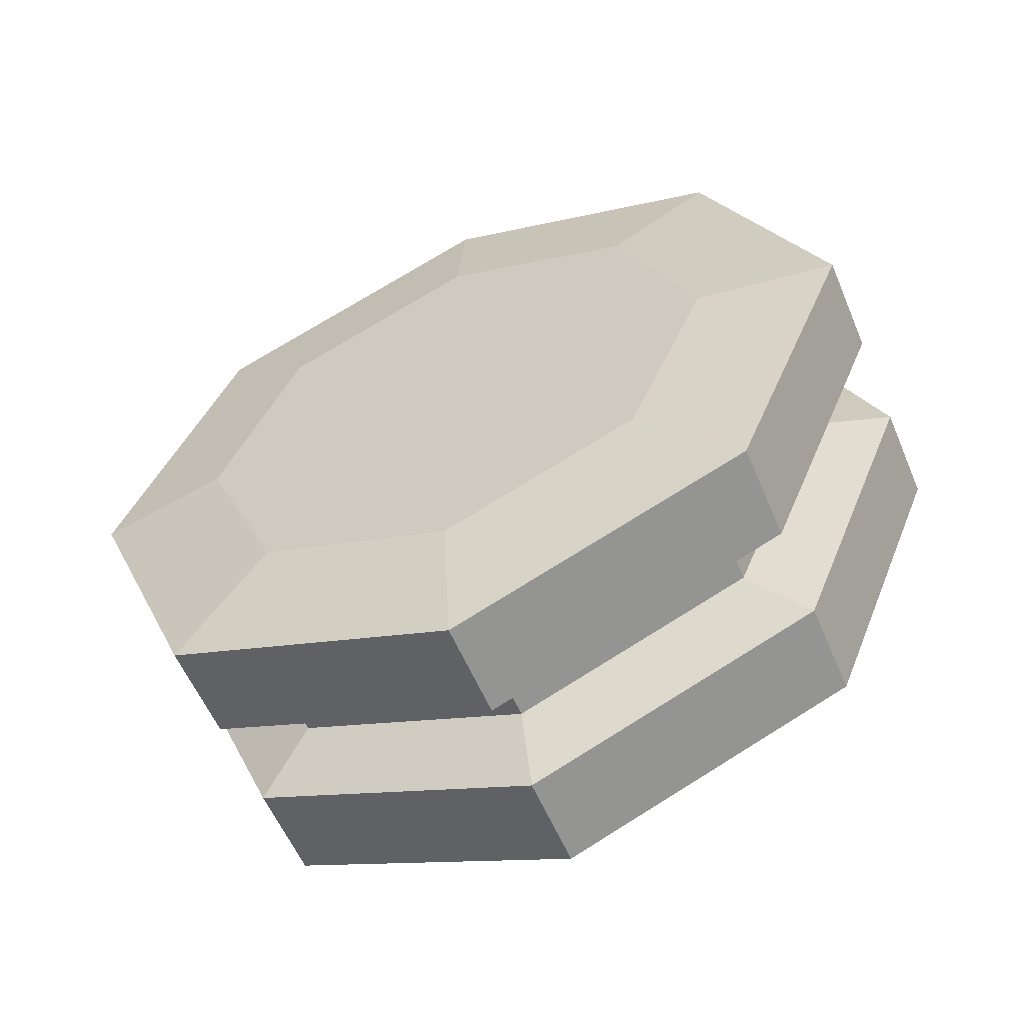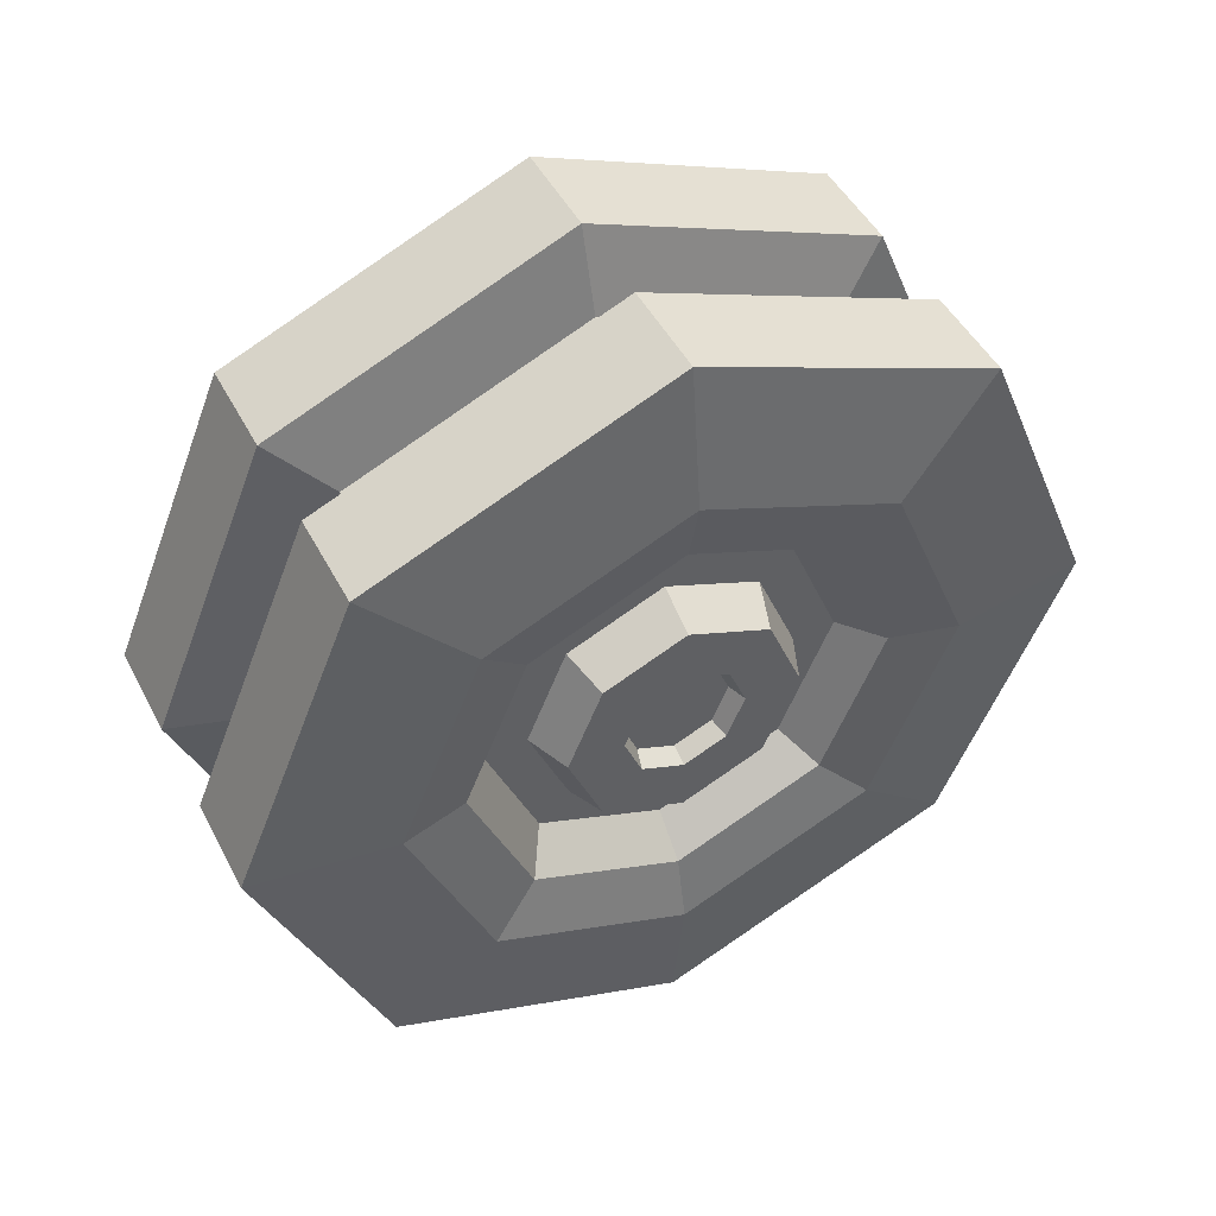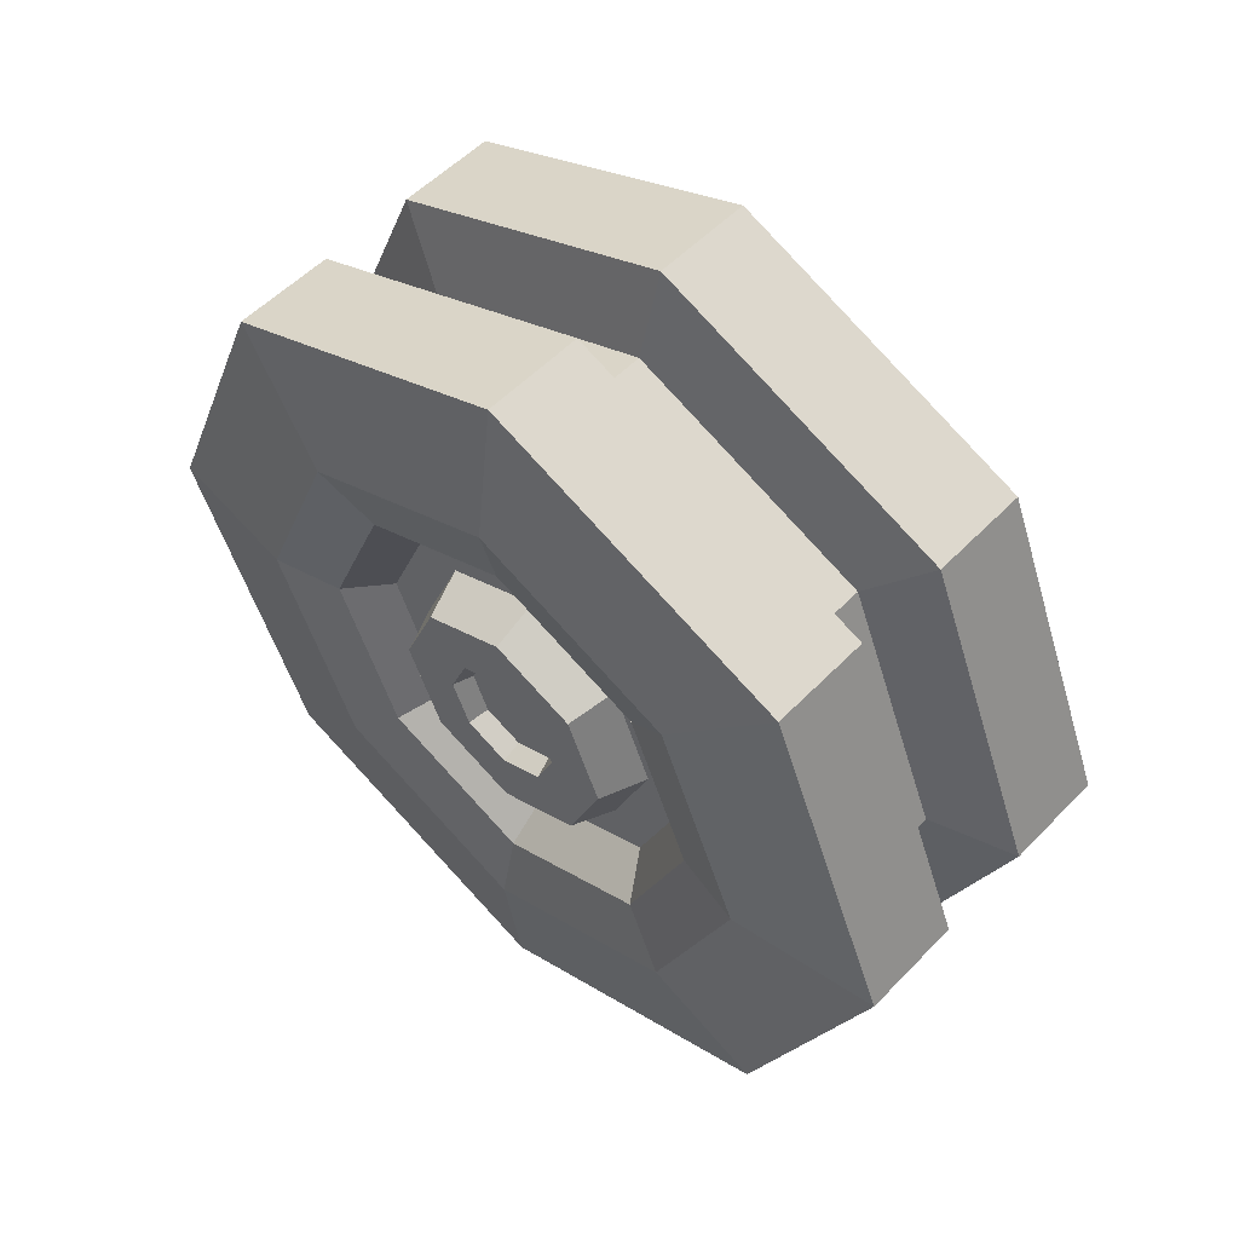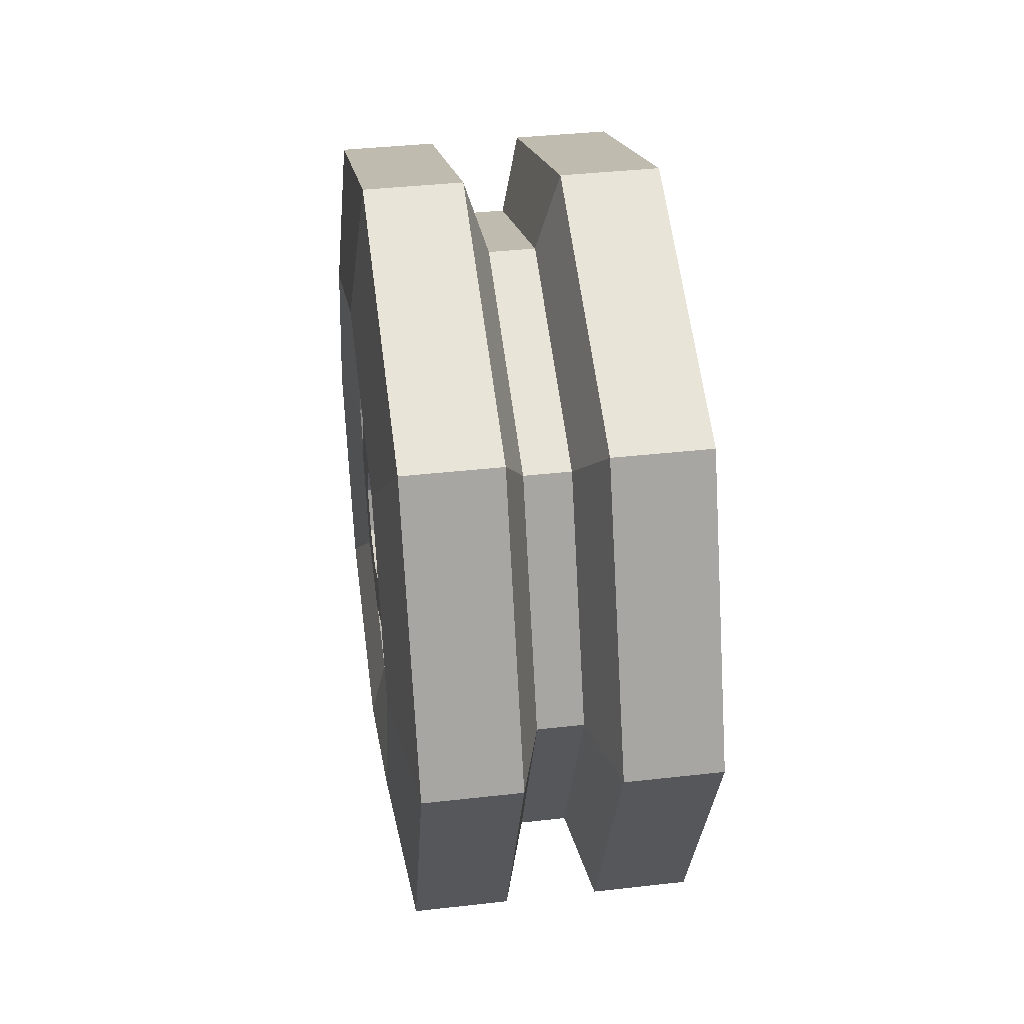
<metadata>
{"format":"obj","ext":"obj","renderer":"f3d","projection":"perspective","resolution":1024,"background":"white","views":[{"elev":-58.2,"azim":-67.0,"up":"+Y"},{"elev":47.7,"azim":63.3,"up":"+Y"},{"elev":54.2,"azim":132.7,"up":"+Z"},{"elev":39.1,"azim":171.9,"up":"+Y"}]}
</metadata>
<code>
g SM_Veh_Wheel_02
v -0.03779 -0.07668 -0.07668
v -0.03779 7.9e-08 -0.1084
v -0.03779 0.07668 -0.07668
v -0.03779 0.1084 2.67e-07
v -0.03779 0.07668 0.07668
v -0.03779 7.9e-08 0.1084
v -0.03779 -0.07668 0.07668
v -0.03779 -0.1084 2.67e-07
v 0.03779 -0.07668 -0.07668
v 0.03779 7.9e-08 -0.1084
v 0.03779 0.07668 -0.07668
v 0.03779 0.1084 2.67e-07
v 0.03779 0.07668 0.07668
v 0.03779 7.9e-08 0.1084
v 0.03779 -0.07668 0.07668
v 0.03779 -0.1084 2.67e-07
v -0.04258 -0.05099 -0.05099
v -0.04258 7.9e-08 -0.07211
v -0.04258 0.05099 -0.05099
v -0.04258 0.07212 2.67e-07
v -0.04258 0.05099 0.05099
v -0.04258 7.9e-08 0.07212
v -0.04258 -0.05099 0.05099
v -0.04258 -0.07212 2.67e-07
v 0.04258 -0.05099 -0.05099
v 0.04258 7.9e-08 -0.07211
v 0.04258 0.05099 -0.05099
v 0.04258 0.07212 2.67e-07
v 0.04258 0.05099 0.05099
v 0.04258 7.9e-08 0.07212
v 0.04258 -0.05099 0.05099
v 0.04258 -0.07212 2.67e-07
v -0.01239 -0.07668 -0.07668
v -0.01239 7.9e-08 -0.1084
v 0.01239 7.9e-08 -0.1084
v 0.01239 -0.07668 -0.07668
v -0.01239 0.07668 -0.07668
v 0.01239 0.07668 -0.07668
v -0.01239 0.1084 2.67e-07
v 0.01239 0.1084 2.67e-07
v -0.01239 0.07668 0.07668
v 0.01239 0.07668 0.07668
v -0.01239 7.9e-08 0.1084
v 0.01239 7.9e-08 0.1084
v -0.01239 -0.07668 0.07668
v 0.01239 -0.07668 0.07668
v -0.01239 -0.1084 2.67e-07
v 0.01239 -0.1084 2.67e-07
v -0.006038 -0.06171 -0.06171
v -0.006038 7.9e-08 -0.08727
v 0.006038 7.9e-08 -0.08727
v 0.006038 -0.06171 -0.06171
v -0.006038 0.06171 -0.06171
v 0.006038 0.06171 -0.06171
v -0.006038 0.08727 2.67e-07
v 0.006038 0.08727 2.67e-07
v -0.006038 0.06171 0.06171
v 0.006038 0.06171 0.06171
v -0.006038 7.9e-08 0.08727
v 0.006038 7.9e-08 0.08727
v -0.006038 -0.06171 0.06171
v 0.006038 -0.06171 0.06171
v -0.006038 -0.08727 2.67e-07
v 0.006038 -0.08727 2.67e-07
v -0.04258 7.9e-08 1.755e-06
v 0.03844 -0.03878 -0.03878
v 0.03844 7.9e-08 -0.05484
v 0.03844 0.03878 -0.03878
v 0.03844 0.05484 2.67e-07
v 0.03844 0.03878 0.03878
v 0.03844 7.9e-08 0.05484
v 0.03844 -0.03878 0.03878
v 0.03844 -0.05484 2.67e-07
v 0.02816 -0.03255 -0.03255
v 0.02816 7.9e-08 -0.04603
v 0.02816 0.03255 -0.03255
v 0.02816 0.04603 2.67e-07
v 0.02816 0.03255 0.03255
v 0.02816 7.9e-08 0.04603
v 0.02816 -0.03255 0.03255
v 0.02816 -0.04603 2.67e-07
v 0.02816 -0.02458 -0.02458
v 0.02816 7.9e-08 -0.03476
v 0.02816 0.02458 -0.02458
v 0.02816 0.03476 2.251e-06
v 0.02816 0.02458 0.02458
v 0.02816 7.9e-08 0.03476
v 0.02816 -0.02458 0.02458
v 0.02816 -0.03476 2.251e-06
v 0.03968 -0.02128 -0.02128
v 0.03968 7.9e-08 -0.0301
v 0.03968 0.02128 -0.02128
v 0.03968 0.0301 2.251e-06
v 0.03968 0.02128 0.02128
v 0.03968 7.9e-08 0.0301
v 0.03968 -0.02128 0.02128
v 0.03968 -0.0301 2.251e-06
v 0.03968 -0.01112 -0.01112
v 0.03968 -7.359e-08 -0.01573
v 0.03968 0.01112 -0.01112
v 0.03968 0.01573 2.251e-06
v 0.03968 0.01112 0.01112
v 0.03968 -7.359e-08 0.01573
v 0.03968 -0.01112 0.01112
v 0.03968 -0.01573 2.251e-06
v 0.0347 -0.00984 -0.009839
v 0.0347 -7.359e-08 -0.01391
v 0.0347 -7.359e-08 1.755e-06
v 0.0347 0.00984 -0.009839
v 0.0347 0.01392 1.755e-06
v 0.0347 0.00984 0.009841
v 0.0347 -7.359e-08 0.01392
v 0.0347 -0.00984 0.009841
v 0.0347 -0.01392 1.755e-06
v -0.006038 7.9e-08 -0.08727
v 0.006038 7.9e-08 -0.08727
v -0.006038 0.06171 -0.06171
v 0.006038 0.06171 -0.06171
v -0.006038 0.08727 2.67e-07
v 0.006038 0.08727 2.67e-07
v -0.006038 0.06171 0.06171
v 0.006038 0.06171 0.06171
v -0.006038 7.9e-08 0.08727
v 0.006038 7.9e-08 0.08727
v -0.006038 -0.06171 0.06171
v 0.006038 -0.06171 0.06171
v -0.006038 -0.08727 2.67e-07
v 0.006038 -0.08727 2.67e-07
v 0.006038 -0.06171 -0.06171
v -0.006038 -0.06171 -0.06171
v -0.04258 7.9e-08 -0.07211
v -0.03779 7.9e-08 -0.1084
v -0.04258 0.05099 -0.05099
v -0.03779 0.07668 -0.07668
v -0.04258 0.07212 2.67e-07
v -0.03779 0.1084 2.67e-07
v -0.04258 0.05099 0.05099
v -0.03779 0.07668 0.07668
v -0.04258 7.9e-08 0.07212
v -0.03779 7.9e-08 0.1084
v -0.04258 -0.05099 0.05099
v -0.03779 -0.07668 0.07668
v -0.03779 -0.07668 -0.07668
v -0.04258 -0.05099 -0.05099
v -0.04258 -0.07212 2.67e-07
v -0.03779 -0.1084 2.67e-07
v 0.03779 7.9e-08 -0.1084
v 0.04258 7.9e-08 -0.07211
v 0.03779 0.07668 -0.07668
v 0.04258 0.05099 -0.05099
v 0.03779 0.1084 2.67e-07
v 0.04258 0.07212 2.67e-07
v 0.03779 0.07668 0.07668
v 0.04258 0.05099 0.05099
v 0.03779 7.9e-08 0.1084
v 0.04258 7.9e-08 0.07212
v 0.03779 -0.07668 0.07668
v 0.04258 -0.05099 0.05099
v 0.03779 -0.1084 2.67e-07
v 0.04258 -0.07212 2.67e-07
v 0.04258 -0.05099 -0.05099
v 0.03779 -0.07668 -0.07668
v -0.03779 -0.07668 -0.07668
v -0.03779 7.9e-08 -0.1084
v 0.03779 7.9e-08 -0.1084
v 0.03779 -0.07668 -0.07668
v -0.03779 7.9e-08 -0.1084
v -0.01239 7.9e-08 -0.1084
v -0.03779 0.07668 -0.07668
v 0.03779 0.07668 -0.07668
v 0.01239 7.9e-08 -0.1084
v 0.03779 7.9e-08 -0.1084
v -0.03779 0.07668 -0.07668
v -0.01239 0.07668 -0.07668
v -0.03779 0.1084 2.67e-07
v 0.03779 0.1084 2.67e-07
v 0.01239 0.07668 -0.07668
v 0.03779 0.07668 -0.07668
v -0.03779 0.1084 2.67e-07
v -0.01239 0.1084 2.67e-07
v -0.03779 0.07668 0.07668
v 0.03779 0.07668 0.07668
v 0.01239 0.1084 2.67e-07
v 0.03779 0.1084 2.67e-07
v -0.03779 0.07668 0.07668
v -0.01239 0.07668 0.07668
v -0.03779 7.9e-08 0.1084
v 0.03779 7.9e-08 0.1084
v 0.01239 0.07668 0.07668
v 0.03779 0.07668 0.07668
v -0.03779 7.9e-08 0.1084
v -0.01239 7.9e-08 0.1084
v -0.03779 -0.07668 0.07668
v 0.03779 -0.07668 0.07668
v 0.01239 7.9e-08 0.1084
v 0.03779 7.9e-08 0.1084
v -0.03779 -0.07668 0.07668
v -0.01239 -0.07668 0.07668
v -0.03779 -0.1084 2.67e-07
v 0.03779 -0.1084 2.67e-07
v 0.01239 -0.07668 0.07668
v 0.03779 -0.07668 0.07668
v -0.03779 -0.1084 2.67e-07
v -0.01239 -0.1084 2.67e-07
v -0.01239 -0.07668 -0.07668
v -0.03779 -0.07668 -0.07668
v 0.03779 -0.07668 -0.07668
v 0.01239 -0.07668 -0.07668
v 0.01239 -0.1084 2.67e-07
v 0.03779 -0.1084 2.67e-07
v -0.01239 -0.07668 -0.07668
v -0.006038 -0.06171 -0.06171
v -0.006038 7.9e-08 -0.08727
v -0.01239 7.9e-08 -0.1084
v 0.01239 7.9e-08 -0.1084
v 0.006038 7.9e-08 -0.08727
v 0.006038 -0.06171 -0.06171
v 0.01239 -0.07668 -0.07668
v -0.01239 7.9e-08 -0.1084
v -0.006038 7.9e-08 -0.08727
v -0.006038 0.06171 -0.06171
v -0.01239 0.07668 -0.07668
v 0.01239 0.07668 -0.07668
v 0.006038 0.06171 -0.06171
v 0.006038 7.9e-08 -0.08727
v 0.01239 7.9e-08 -0.1084
v -0.01239 0.07668 -0.07668
v -0.006038 0.06171 -0.06171
v -0.006038 0.08727 2.67e-07
v -0.01239 0.1084 2.67e-07
v 0.01239 0.1084 2.67e-07
v 0.006038 0.08727 2.67e-07
v 0.006038 0.06171 -0.06171
v 0.01239 0.07668 -0.07668
v -0.01239 0.1084 2.67e-07
v -0.006038 0.08727 2.67e-07
v -0.006038 0.06171 0.06171
v -0.01239 0.07668 0.07668
v 0.01239 0.07668 0.07668
v 0.006038 0.06171 0.06171
v 0.006038 0.08727 2.67e-07
v 0.01239 0.1084 2.67e-07
v -0.01239 0.07668 0.07668
v -0.006038 0.06171 0.06171
v -0.006038 7.9e-08 0.08727
v -0.01239 7.9e-08 0.1084
v 0.01239 7.9e-08 0.1084
v 0.006038 7.9e-08 0.08727
v 0.006038 0.06171 0.06171
v 0.01239 0.07668 0.07668
v -0.01239 7.9e-08 0.1084
v -0.006038 7.9e-08 0.08727
v -0.006038 -0.06171 0.06171
v -0.01239 -0.07668 0.07668
v 0.01239 -0.07668 0.07668
v 0.006038 -0.06171 0.06171
v 0.006038 7.9e-08 0.08727
v 0.01239 7.9e-08 0.1084
v -0.01239 -0.07668 0.07668
v -0.006038 -0.06171 0.06171
v -0.006038 -0.08727 2.67e-07
v -0.01239 -0.1084 2.67e-07
v 0.01239 -0.1084 2.67e-07
v 0.006038 -0.08727 2.67e-07
v 0.006038 -0.06171 0.06171
v 0.01239 -0.07668 0.07668
v -0.01239 -0.1084 2.67e-07
v -0.006038 -0.08727 2.67e-07
v -0.006038 -0.06171 -0.06171
v -0.01239 -0.07668 -0.07668
v 0.01239 -0.07668 -0.07668
v 0.006038 -0.06171 -0.06171
v 0.006038 -0.08727 2.67e-07
v 0.01239 -0.1084 2.67e-07
v -0.04258 7.9e-08 -0.07211
v -0.04258 -0.05099 -0.05099
v -0.04258 0.05099 -0.05099
v -0.04258 0.07212 2.67e-07
v -0.04258 0.05099 0.05099
v -0.04258 7.9e-08 0.07212
v -0.04258 -0.05099 0.05099
v -0.04258 -0.07212 2.67e-07
v 0.04258 -0.05099 -0.05099
v 0.04258 7.9e-08 -0.07211
v 0.04258 7.9e-08 -0.07211
v 0.03844 7.9e-08 -0.05484
v 0.04258 0.05099 -0.05099
v 0.04258 0.05099 -0.05099
v 0.03844 0.03878 -0.03878
v 0.04258 0.07212 2.67e-07
v 0.04258 0.07212 2.67e-07
v 0.03844 0.05484 2.67e-07
v 0.04258 0.05099 0.05099
v 0.04258 0.05099 0.05099
v 0.03844 0.03878 0.03878
v 0.04258 7.9e-08 0.07212
v 0.04258 7.9e-08 0.07212
v 0.03844 7.9e-08 0.05484
v 0.04258 -0.05099 0.05099
v 0.04258 -0.05099 0.05099
v 0.03844 -0.03878 0.03878
v 0.04258 -0.07212 2.67e-07
v 0.04258 -0.07212 2.67e-07
v 0.03844 -0.05484 2.67e-07
v 0.03844 -0.03878 -0.03878
v 0.04258 -0.05099 -0.05099
v 0.03844 -0.03878 -0.03878
v 0.03844 7.9e-08 -0.05484
v 0.03844 7.9e-08 -0.05484
v 0.02816 7.9e-08 -0.04603
v 0.03844 0.03878 -0.03878
v 0.03844 0.03878 -0.03878
v 0.02816 0.03255 -0.03255
v 0.03844 0.05484 2.67e-07
v 0.03844 0.05484 2.67e-07
v 0.02816 0.04603 2.67e-07
v 0.03844 0.03878 0.03878
v 0.03844 0.03878 0.03878
v 0.02816 0.03255 0.03255
v 0.03844 7.9e-08 0.05484
v 0.03844 7.9e-08 0.05484
v 0.02816 7.9e-08 0.04603
v 0.03844 -0.03878 0.03878
v 0.03844 -0.03878 0.03878
v 0.02816 -0.03255 0.03255
v 0.03844 -0.05484 2.67e-07
v 0.03844 -0.05484 2.67e-07
v 0.02816 -0.04603 2.67e-07
v 0.02816 -0.03255 -0.03255
v 0.03844 -0.03878 -0.03878
v 0.02816 -0.03255 -0.03255
v 0.02816 7.9e-08 -0.04603
v 0.02816 0.03255 -0.03255
v 0.02816 0.04603 2.67e-07
v 0.02816 0.03255 0.03255
v 0.02816 7.9e-08 0.04603
v 0.02816 -0.03255 0.03255
v 0.02816 -0.04603 2.67e-07
v 0.02816 -0.02458 -0.02458
v 0.02816 7.9e-08 -0.03476
v 0.02816 7.9e-08 -0.03476
v 0.03968 7.9e-08 -0.0301
v 0.02816 0.02458 -0.02458
v 0.02816 0.02458 -0.02458
v 0.03968 0.02128 -0.02128
v 0.02816 0.03476 2.251e-06
v 0.02816 0.03476 2.251e-06
v 0.03968 0.0301 2.251e-06
v 0.02816 0.02458 0.02458
v 0.02816 0.02458 0.02458
v 0.03968 0.02128 0.02128
v 0.02816 7.9e-08 0.03476
v 0.02816 7.9e-08 0.03476
v 0.03968 7.9e-08 0.0301
v 0.02816 -0.02458 0.02458
v 0.02816 -0.02458 0.02458
v 0.03968 -0.02128 0.02128
v 0.02816 -0.03476 2.251e-06
v 0.02816 -0.03476 2.251e-06
v 0.03968 -0.0301 2.251e-06
v 0.03968 -0.02128 -0.02128
v 0.02816 -0.02458 -0.02458
v 0.03968 -0.02128 -0.02128
v 0.03968 7.9e-08 -0.0301
v 0.03968 0.02128 -0.02128
v 0.03968 0.0301 2.251e-06
v 0.03968 0.02128 0.02128
v 0.03968 7.9e-08 0.0301
v 0.03968 -0.02128 0.02128
v 0.03968 -0.0301 2.251e-06
v 0.03968 -0.01112 -0.01112
v 0.0347 -0.00984 -0.009839
v 0.0347 -7.359e-08 -0.01391
v 0.03968 -7.359e-08 -0.01573
v 0.03968 -7.359e-08 -0.01573
v 0.0347 -7.359e-08 -0.01391
v 0.0347 0.00984 -0.009839
v 0.03968 0.01112 -0.01112
v 0.03968 0.01112 -0.01112
v 0.0347 0.00984 -0.009839
v 0.0347 0.01392 1.755e-06
v 0.03968 0.01573 2.251e-06
v 0.03968 0.01573 2.251e-06
v 0.0347 0.01392 1.755e-06
v 0.0347 0.00984 0.009841
v 0.03968 0.01112 0.01112
v 0.03968 0.01112 0.01112
v 0.0347 0.00984 0.009841
v 0.0347 -7.359e-08 0.01392
v 0.03968 -7.359e-08 0.01573
v 0.03968 -7.359e-08 0.01573
v 0.0347 -7.359e-08 0.01392
v 0.0347 -0.00984 0.009841
v 0.03968 -0.01112 0.01112
v 0.03968 -0.01112 0.01112
v 0.0347 -0.00984 0.009841
v 0.0347 -0.01392 1.755e-06
v 0.03968 -0.01573 2.251e-06
v 0.03968 -0.01573 2.251e-06
v 0.0347 -0.01392 1.755e-06
v 0.0347 -0.00984 -0.009839
v 0.03968 -0.01112 -0.01112
g SM_Veh_Wheel_02_0
f 51 52 49
f 50 51 49
f 54 116 115
f 53 54 115
f 56 118 117
f 55 56 117
f 58 120 119
f 57 58 119
f 60 122 121
f 59 60 121
f 62 124 123
f 61 62 123
f 64 126 125
f 63 64 125
f 129 128 127
f 130 129 127
f 17 18 2
f 1 17 2
f 131 19 3
f 132 131 3
f 133 20 4
f 134 133 4
f 135 21 5
f 136 135 5
f 137 22 6
f 138 137 6
f 139 23 7
f 140 139 7
f 141 24 8
f 142 141 8
f 145 144 143
f 146 145 143
f 26 25 9
f 10 26 9
f 27 148 147
f 11 27 147
f 28 150 149
f 12 28 149
f 29 152 151
f 13 29 151
f 30 154 153
f 14 30 153
f 31 156 155
f 15 31 155
f 32 158 157
f 16 32 157
f 161 160 159
f 162 161 159
f 34 33 163
f 164 34 163
f 36 35 165
f 166 36 165
f 37 168 167
f 169 37 167
f 171 38 170
f 172 171 170
f 39 174 173
f 175 39 173
f 177 40 176
f 178 177 176
f 41 180 179
f 181 41 179
f 183 42 182
f 184 183 182
f 43 186 185
f 187 43 185
f 189 44 188
f 190 189 188
f 45 192 191
f 193 45 191
f 195 46 194
f 196 195 194
f 47 198 197
f 199 47 197
f 201 48 200
f 202 201 200
f 205 204 203
f 206 205 203
f 209 208 207
f 210 209 207
f 213 212 211
f 214 213 211
f 217 216 215
f 218 217 215
f 221 220 219
f 222 221 219
f 225 224 223
f 226 225 223
f 229 228 227
f 230 229 227
f 233 232 231
f 234 233 231
f 237 236 235
f 238 237 235
f 241 240 239
f 242 241 239
f 245 244 243
f 246 245 243
f 249 248 247
f 250 249 247
f 253 252 251
f 254 253 251
f 257 256 255
f 258 257 255
f 261 260 259
f 262 261 259
f 265 264 263
f 266 265 263
f 269 268 267
f 270 269 267
f 273 272 271
f 274 273 271
f 67 66 283
f 284 67 283
f 68 286 285
f 287 68 285
f 69 289 288
f 290 69 288
f 70 292 291
f 293 70 291
f 71 295 294
f 296 71 294
f 72 298 297
f 299 72 297
f 73 301 300
f 302 73 300
f 305 304 303
f 306 305 303
f 75 74 307
f 308 75 307
f 76 310 309
f 311 76 309
f 77 313 312
f 314 77 312
f 78 316 315
f 317 78 315
f 79 319 318
f 320 79 318
f 80 322 321
f 323 80 321
f 81 325 324
f 326 81 324
f 329 328 327
f 330 329 327
f 91 90 339
f 340 91 339
f 92 342 341
f 343 92 341
f 93 345 344
f 346 93 344
f 94 348 347
f 349 94 347
f 95 351 350
f 352 95 350
f 96 354 353
f 355 96 353
f 97 357 356
f 358 97 356
f 361 360 359
f 362 361 359
f 373 372 371
f 374 373 371
f 377 376 375
f 378 377 375
f 381 380 379
f 382 381 379
f 385 384 383
f 386 385 383
f 389 388 387
f 390 389 387
f 393 392 391
f 394 393 391
f 397 396 395
f 398 397 395
f 401 400 399
f 402 401 399
f 107 108 106
f 106 108 114
f 109 108 107
f 114 108 113
f 110 108 109
f 113 108 112
f 111 108 110
f 112 108 111
f 276 65 275
f 275 65 277
f 282 65 276
f 277 65 278
f 281 65 282
f 278 65 279
f 280 65 281
f 279 65 280
f 83 82 331
f 332 83 331
f 331 82 338
f 84 83 332
f 82 89 338
f 333 84 332
f 338 89 337
f 85 84 333
f 89 88 337
f 334 85 333
f 337 88 336
f 86 85 334
f 88 87 336
f 335 86 334
f 336 87 335
f 87 86 335
f 99 98 363
f 364 99 363
f 363 98 370
f 100 99 364
f 98 105 370
f 365 100 364
f 370 105 369
f 101 100 365
f 105 104 369
f 366 101 365
f 369 104 368
f 102 101 366
f 104 103 368
f 367 102 366
f 368 103 367
f 103 102 367

</code>
